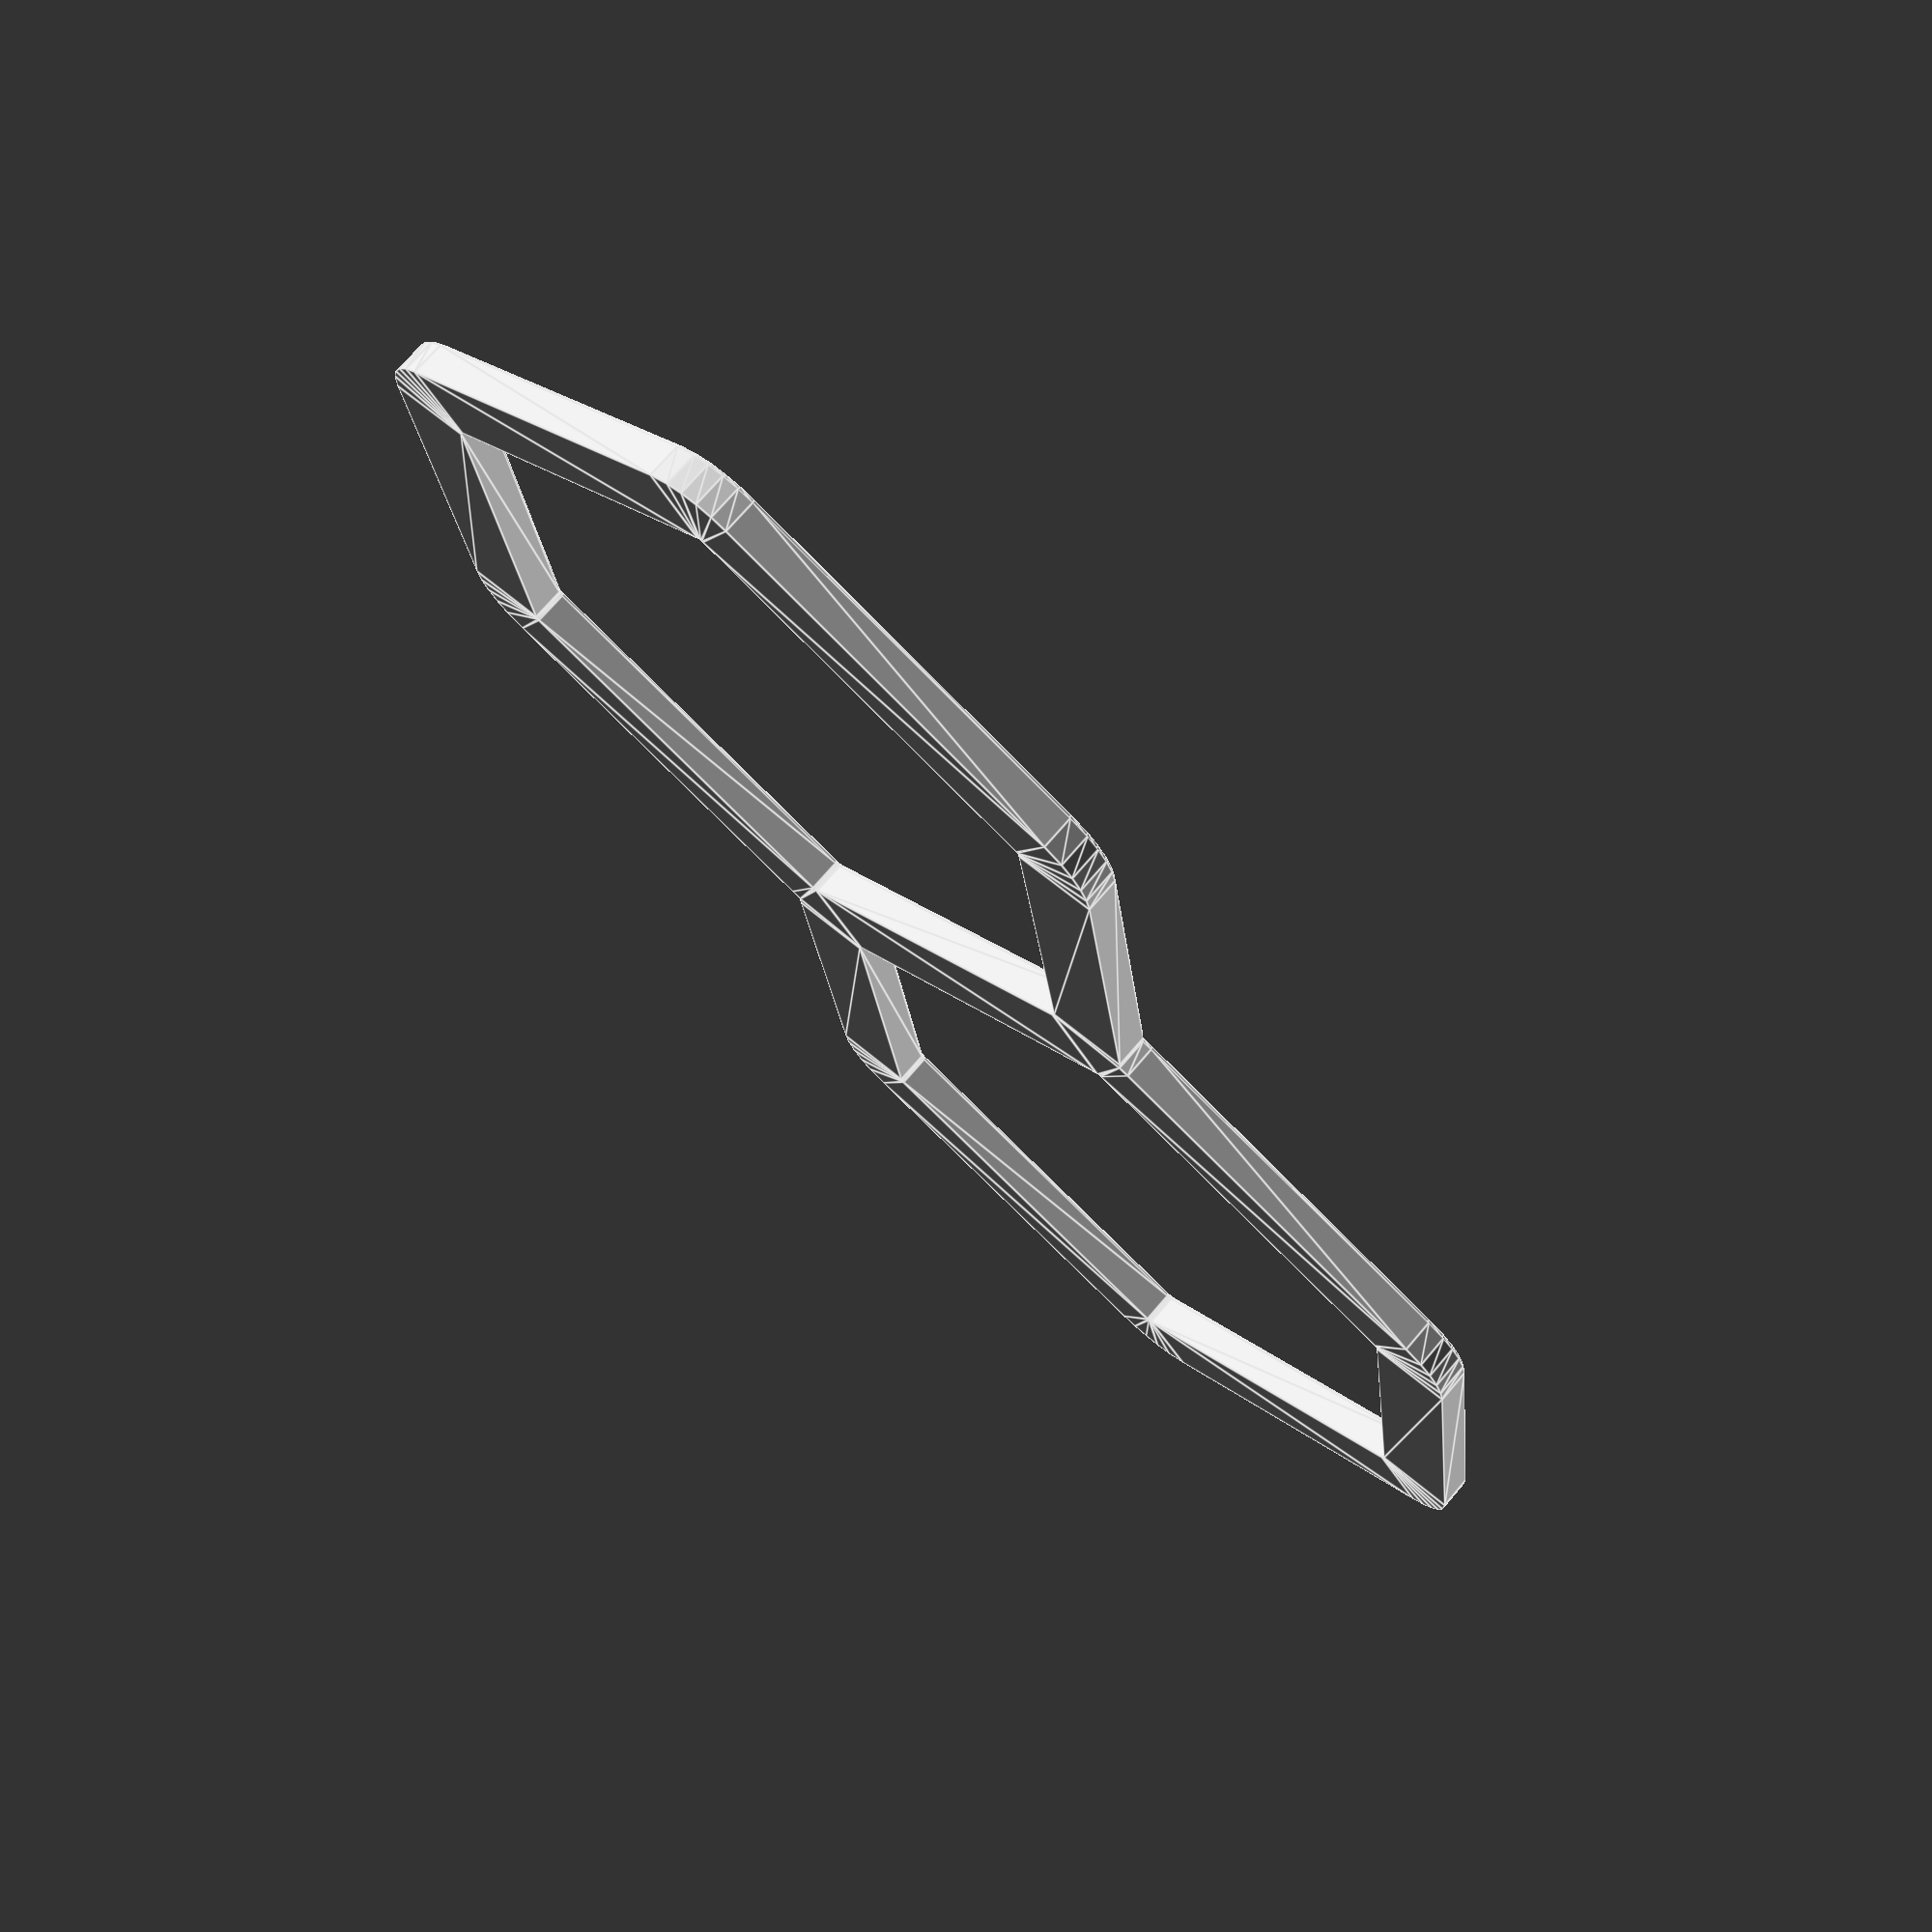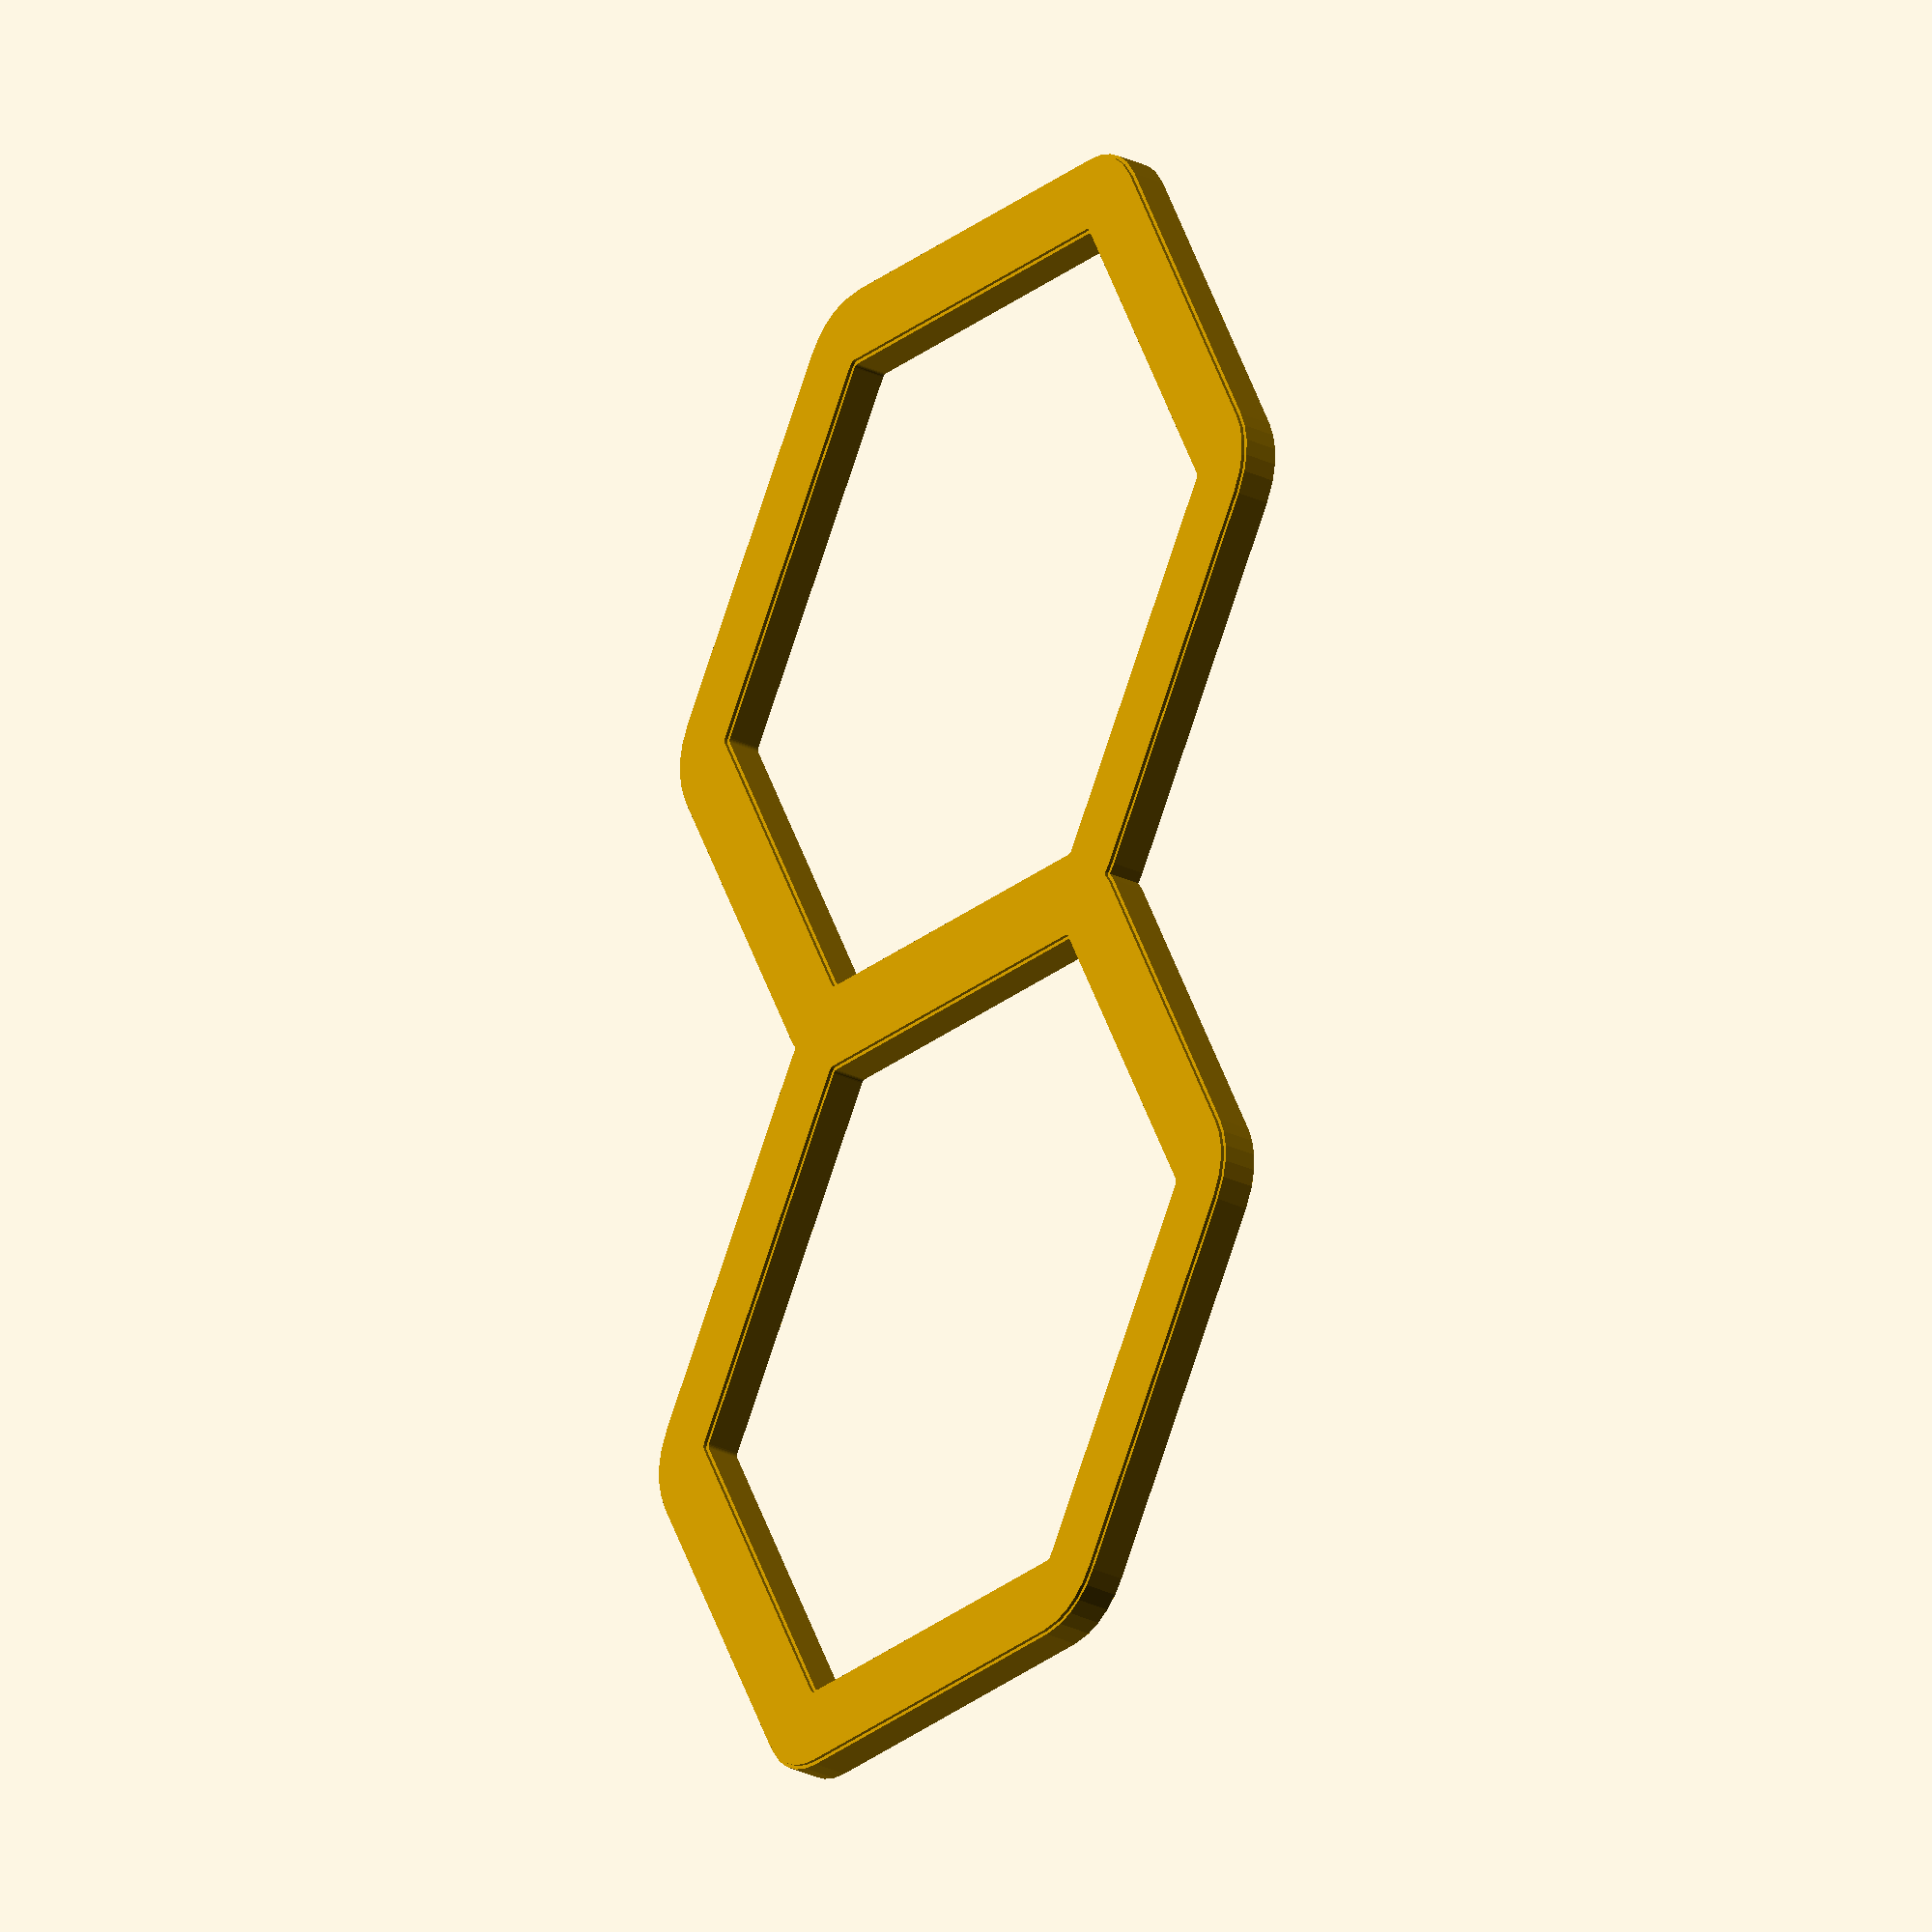
<openscad>
hex_diam = 38.4;
hex_spacing = 82.8 - hex_diam;

module hex_2d() {
  circle(d=hex_diam*sqrt(4/3), $fn=6);
}

module two_hexes_2d() {
  hex_2d();
  translate([0, hex_spacing]) hex_2d();
}

module test_2d() {
  $fn = 32;
  difference() {
    offset(5) two_hexes_2d();
    offset(0.3) two_hexes_2d();
  }
}

module test() {
  linear_extrude(0.2) offset(-0.2) test_2d();
  translate([0, 0, 0.2]) linear_extrude(2) test_2d();
}

test();
</openscad>
<views>
elev=107.0 azim=322.6 roll=139.4 proj=p view=edges
elev=207.6 azim=177.4 roll=306.3 proj=o view=wireframe
</views>
